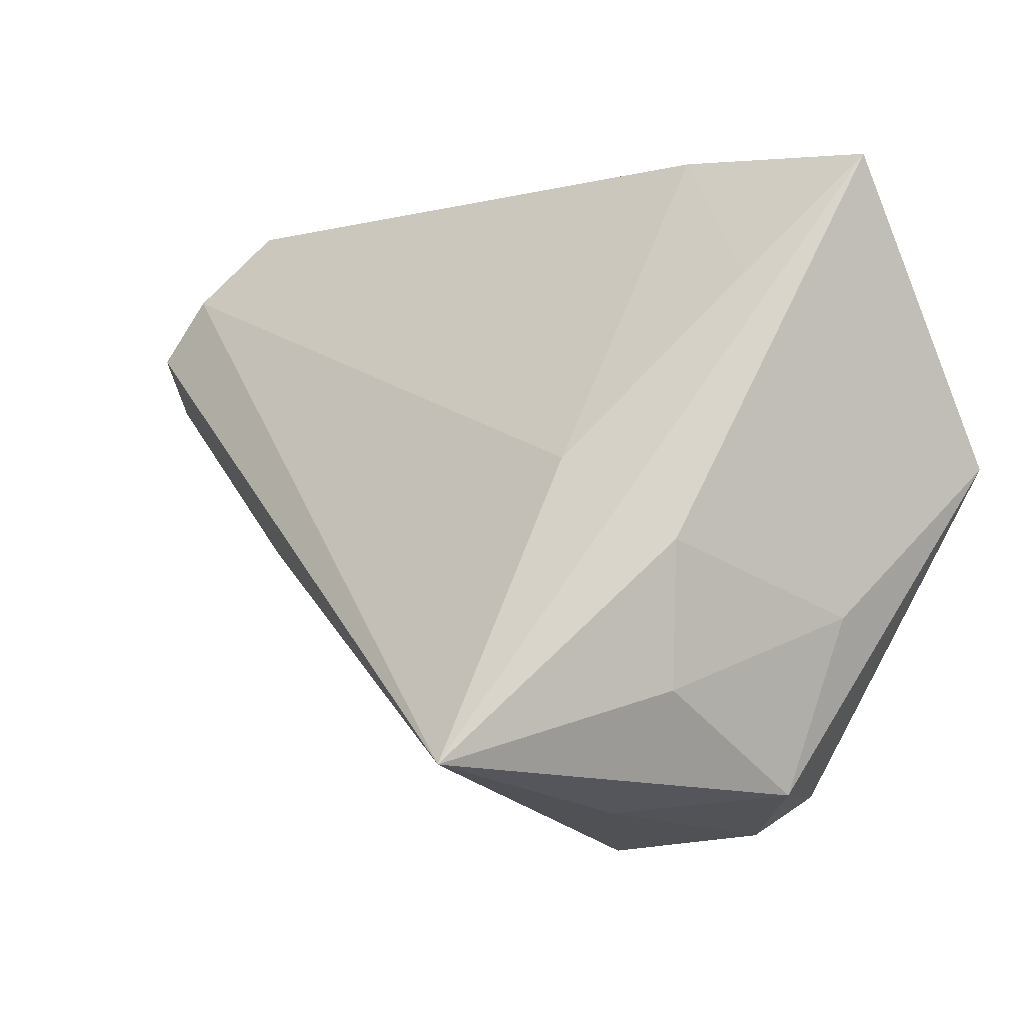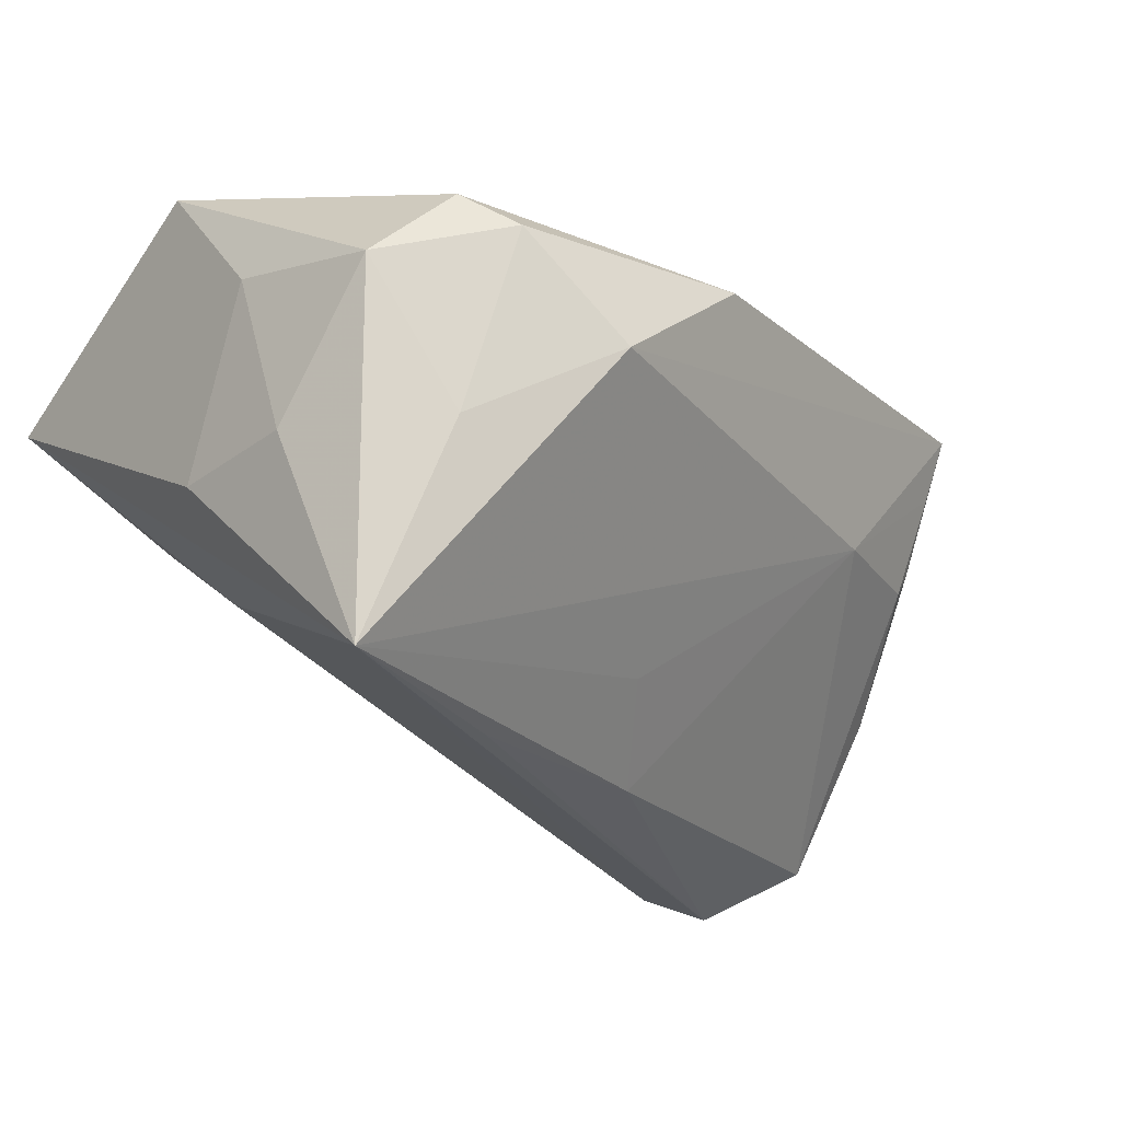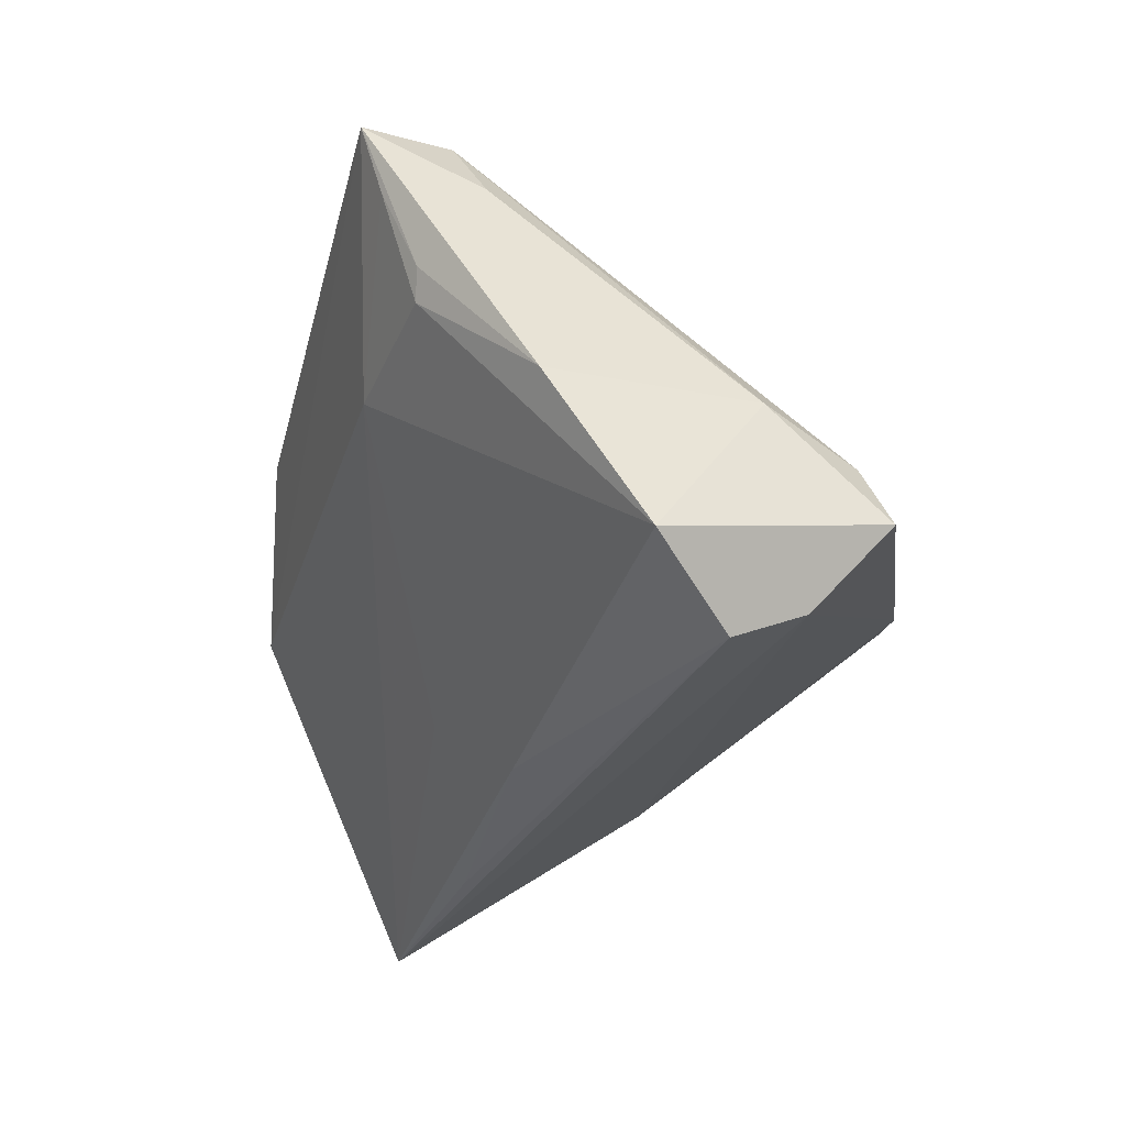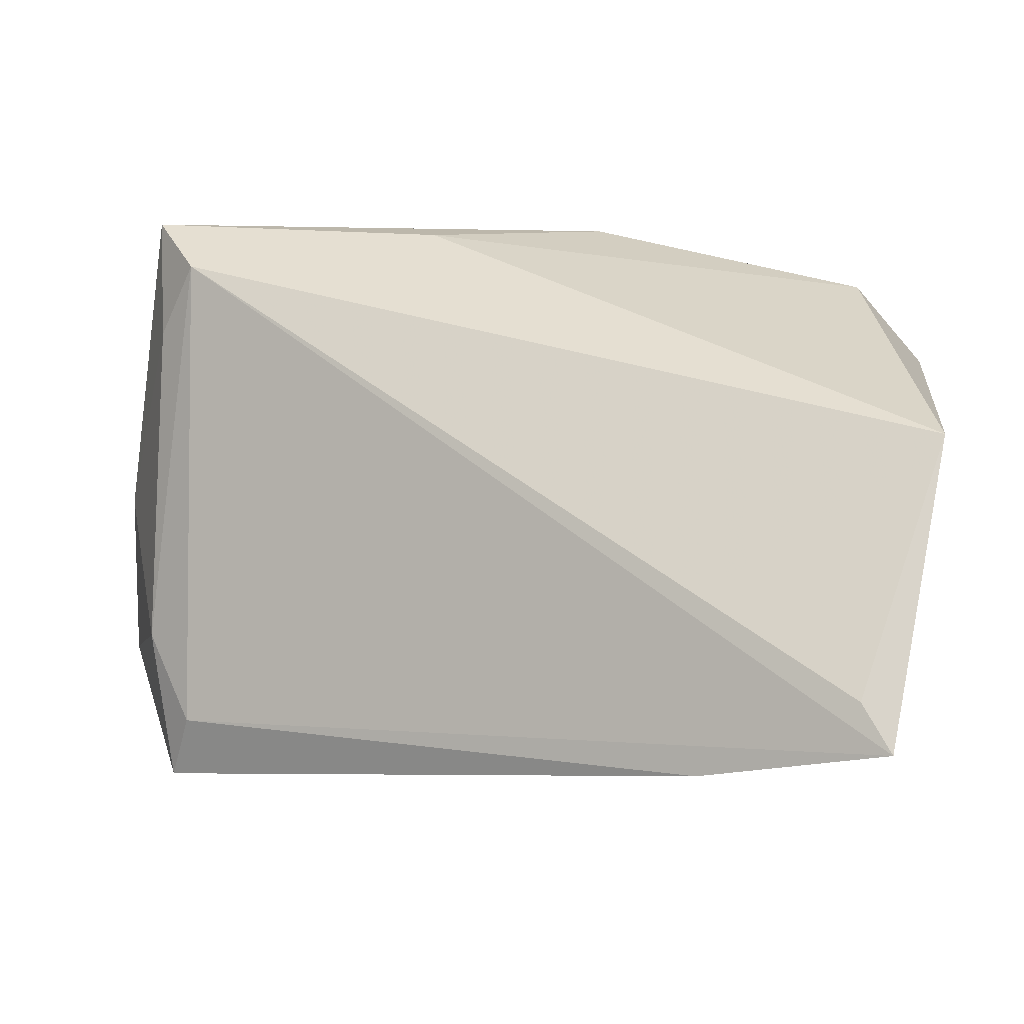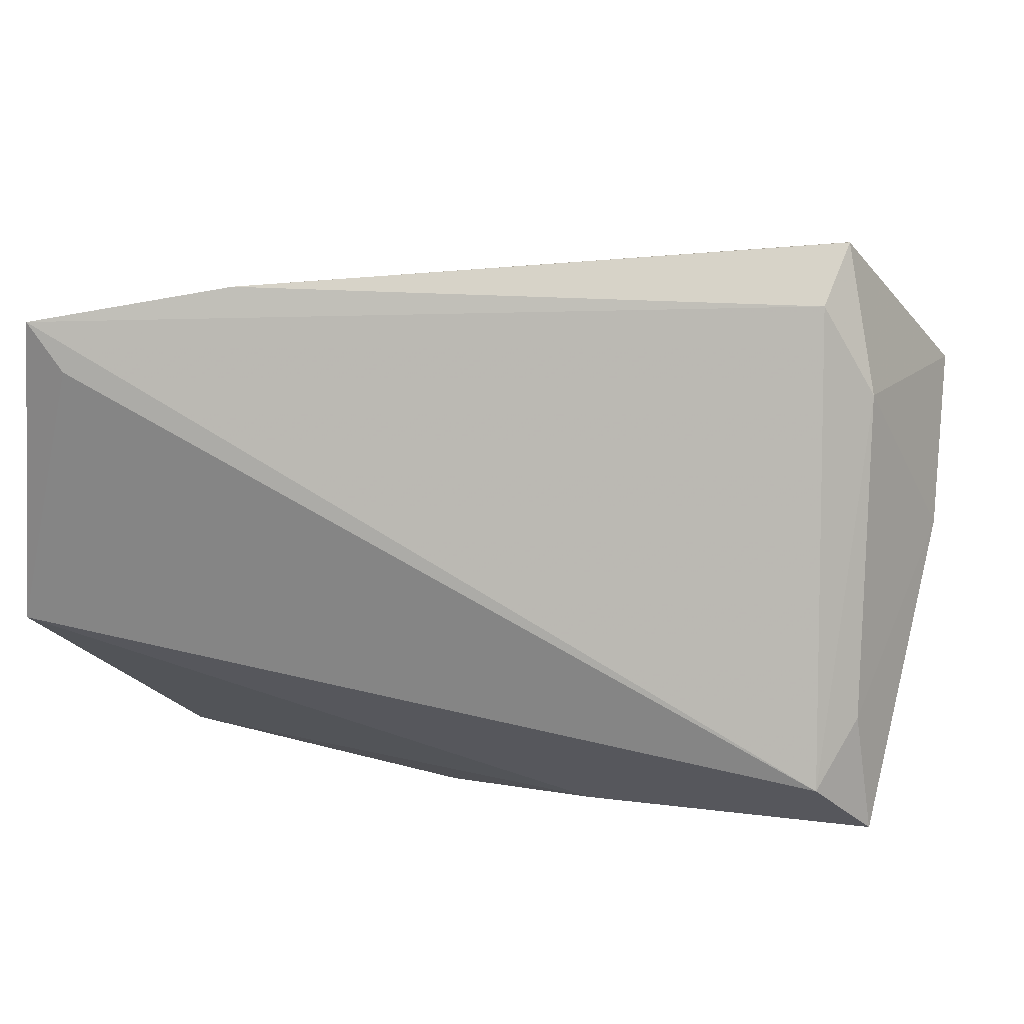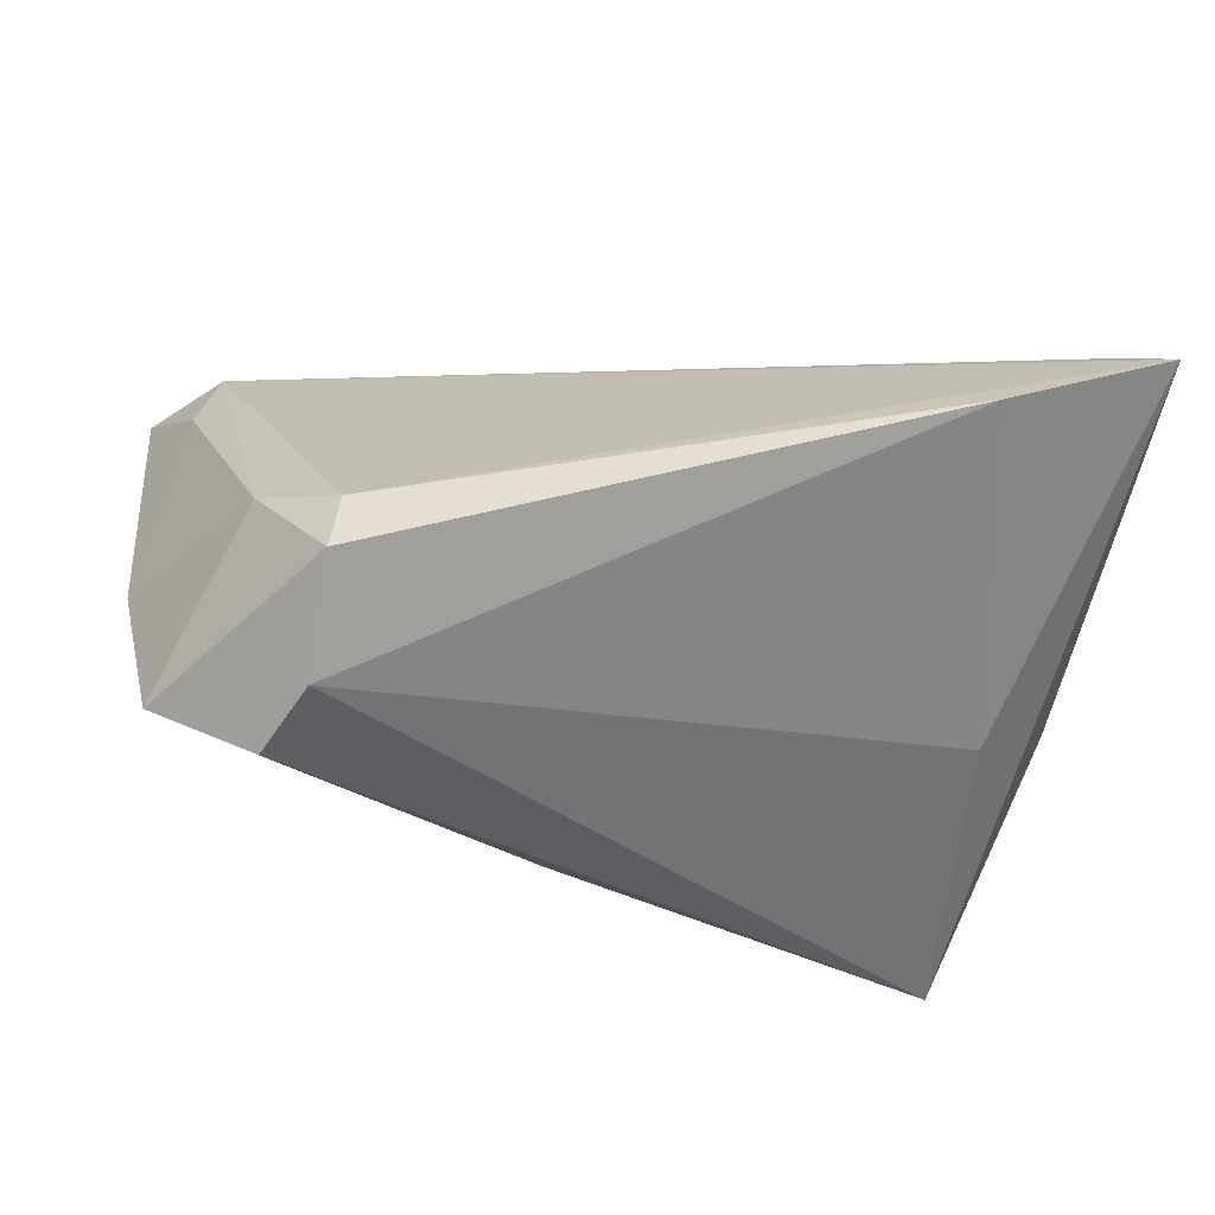
<metadata>
{"format":"obj","ext":"obj","renderer":"f3d","projection":"perspective","resolution":1024,"background":"white","views":[{"elev":-0.3,"azim":-117.7,"up":"+Y"},{"elev":-25.7,"azim":-37.8,"up":"+Z"},{"elev":-30.1,"azim":95.9,"up":"+Z"},{"elev":49.0,"azim":-167.1,"up":"+Z"},{"elev":51.1,"azim":12.8,"up":"+Y"},{"elev":-28.9,"azim":165.5,"up":"+Z"}]}
</metadata>
<code>
v -0.02808 -0.03779 0.01291
v -0.04135 0.02642 0.002492
v -0.03312 -0.03304 0.01722
v 0.04291 0.03801 -0.02005
v -0.03909 -0.02612 -0.03377
v -0.04623 0.004867 0.03134
v -0.04623 -0.01168 0.01227
v -0.04623 0.03963 0.01507
v 0.05364 -0.003142 0.01811
v -0.04294 -0.03122 0.007253
v 0.05556 -0.01009 0.006966
v 0.0575 -0.01643 0.02468
v 0.02228 -0.0233 0.0239
v -0.04619 -0.002869 -0.009254
v -0.045 -0.01897 -0.008887
v -0.02474 0.04081 0.005643
v 0.05609 -0.01414 0.01669
v 0.01218 -0.004899 -0.031
v -0.01584 -0.0404 0.001426
v 0.04878 0.02538 -0.008255
v 0.05353 -0.01044 0.003755
v 0.05694 0.01438 -0.02706
v -0.03455 0.00588 -0.0166
v 0.04267 0.02875 -0.02979
v -0.01466 -0.01405 -0.03331
v -0.04173 0.03495 0.01755
v 0.05025 -0.007493 0.02673
v 0.03755 -0.01871 0.002205
v 0.005632 -0.01495 -0.022
v -0.03245 -0.03342 -0.009017
v 0.04134 0.03469 -0.01228
v 0.04602 0.02081 -0.03377
v 0.002575 -0.0367 0.01685
v 0.05903 0.0033 -0.009096
f 14 8 5
f 26 8 6
f 13 12 6
f 29 28 5
f 21 28 22
f 30 10 5
f 1 10 30
f 19 28 12
f 1 30 19
f 5 28 19
f 19 30 5
f 32 24 22
f 5 24 32
f 5 8 23
f 23 24 5
f 6 10 3
f 3 10 1
f 3 13 6
f 7 10 6
f 6 8 7
f 8 14 7
f 12 28 17
f 28 21 17
f 17 11 12
f 21 11 17
f 33 19 12
f 1 19 33
f 12 13 33
f 33 3 1
f 13 3 33
f 18 32 22
f 18 29 5
f 22 28 18
f 28 29 18
f 24 23 16
f 8 31 16
f 6 12 27
f 27 26 6
f 27 20 31
f 8 26 27
f 27 31 8
f 15 7 14
f 10 7 15
f 15 14 5
f 5 10 15
f 5 32 25
f 25 18 5
f 32 18 25
f 2 23 8
f 8 16 2
f 2 16 23
f 24 16 4
f 4 16 31
f 22 24 4
f 4 20 22
f 31 20 4
f 22 20 34
f 12 11 34
f 34 21 22
f 34 11 21
f 9 27 12
f 20 27 9
f 12 34 9
f 9 34 20

</code>
